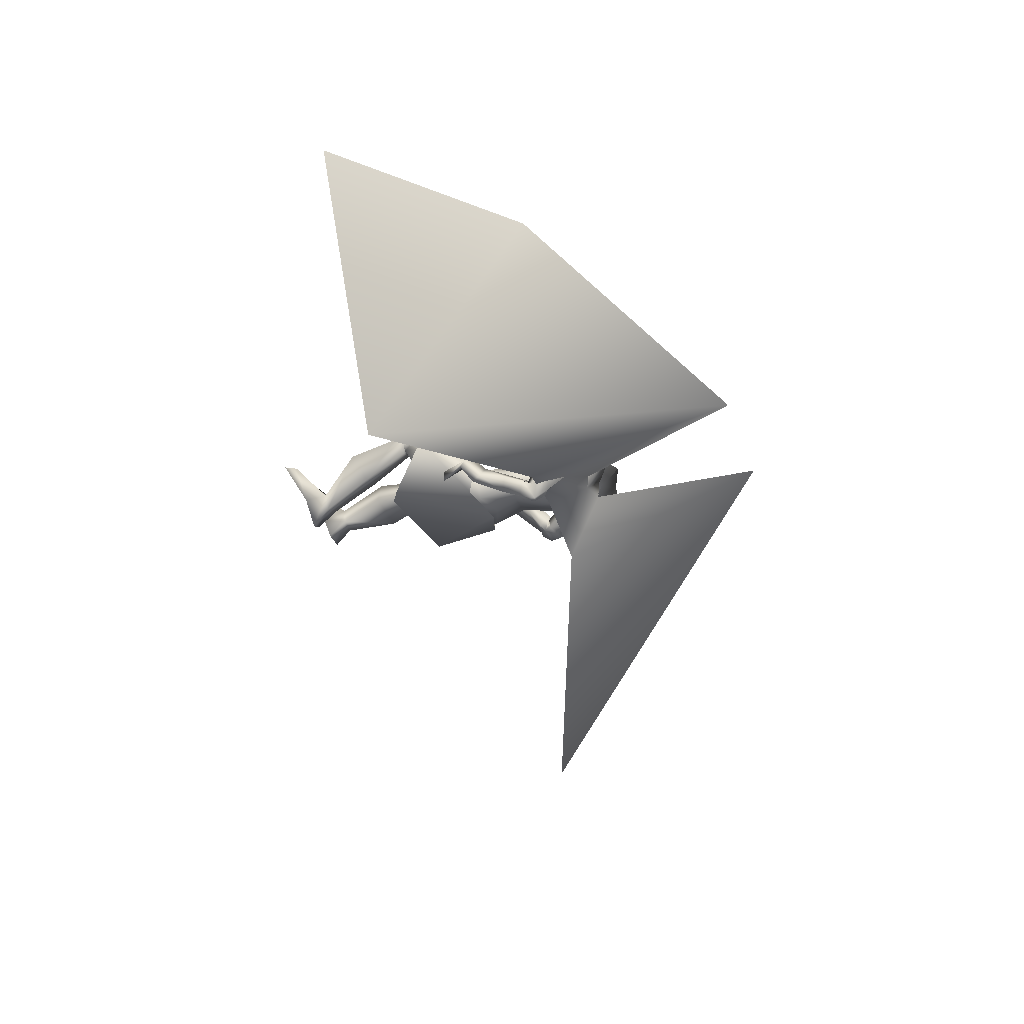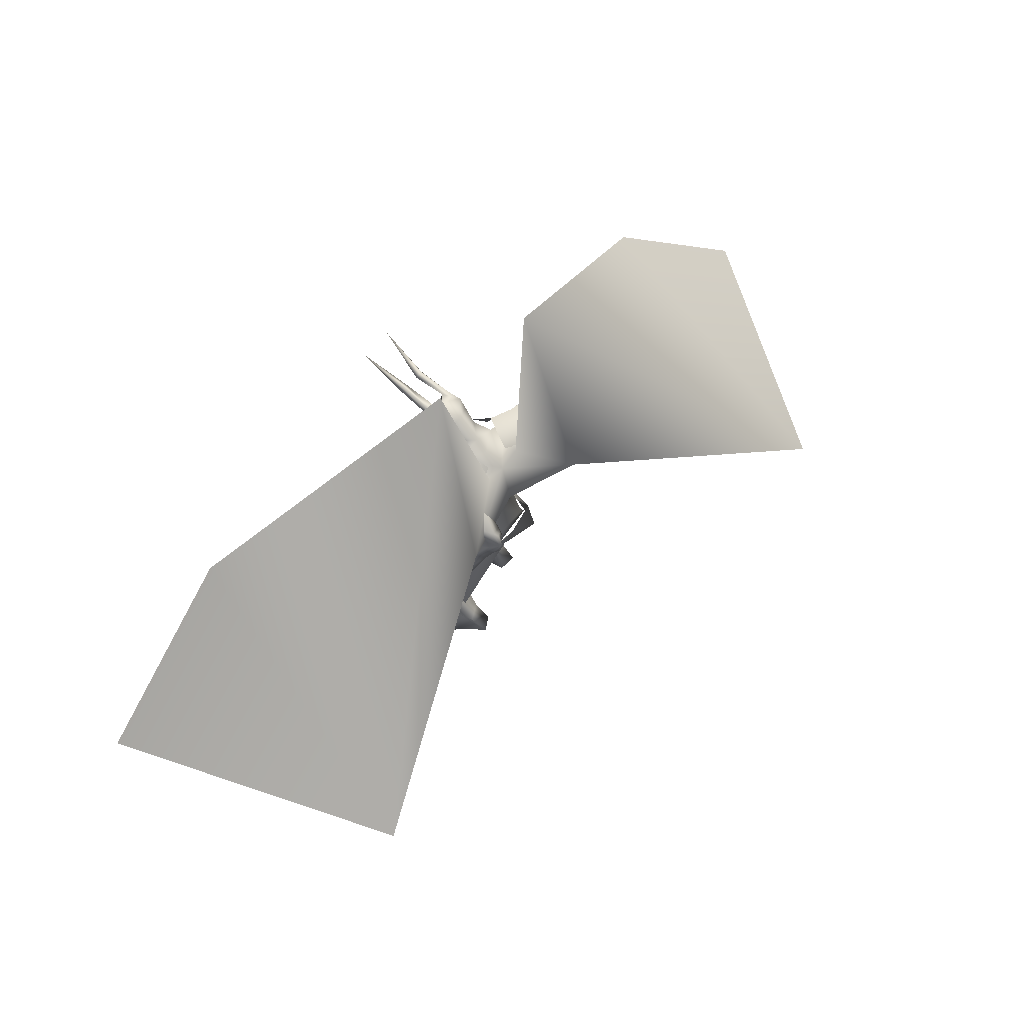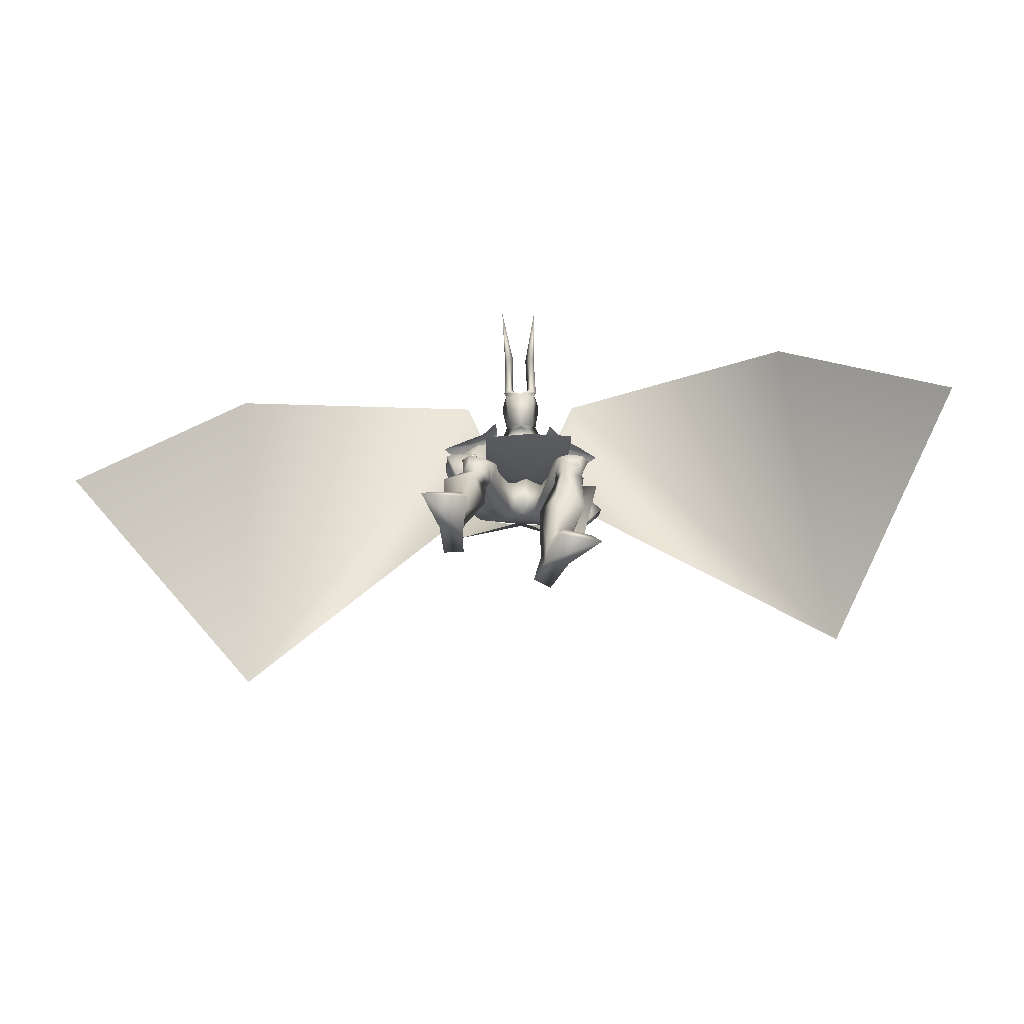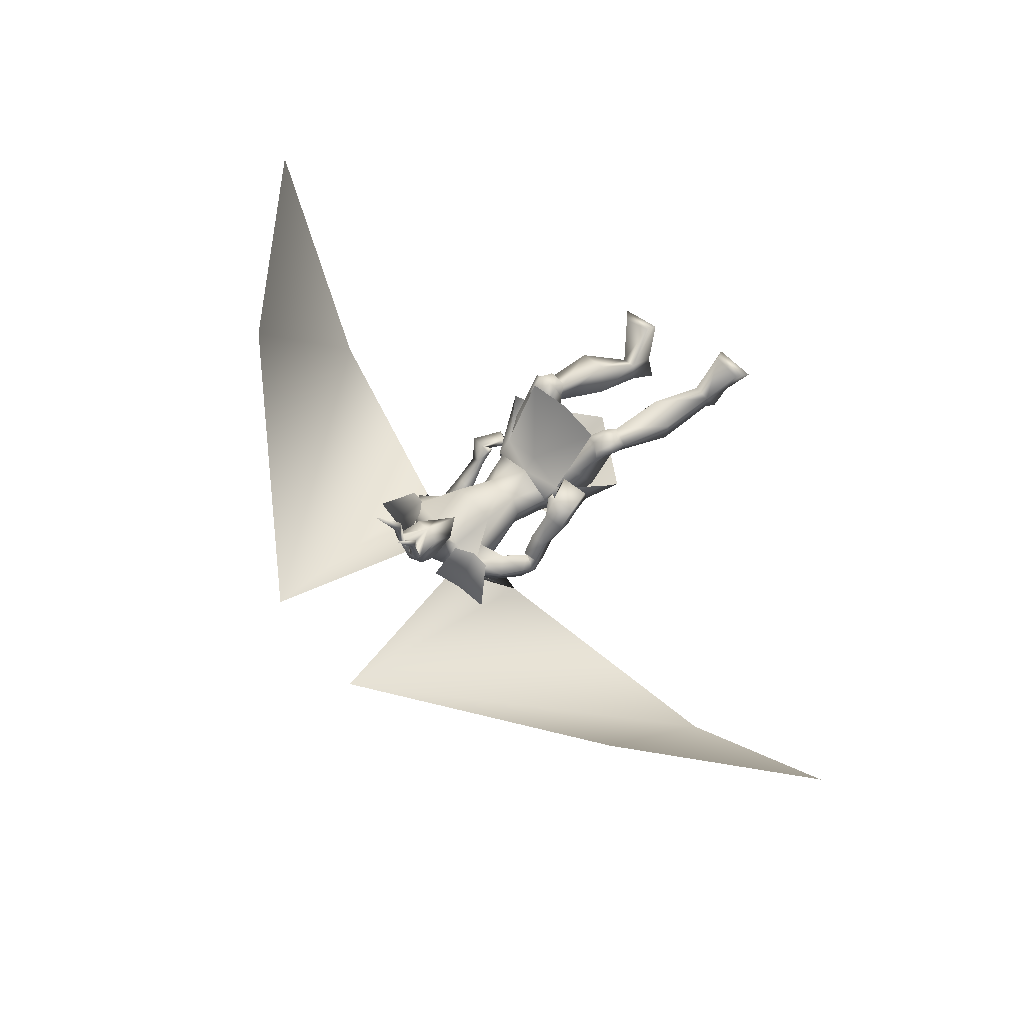
<metadata>
{"format":"obj","ext":"obj","renderer":"f3d","projection":"perspective","resolution":1024,"background":"white","views":[{"elev":-36.6,"azim":108.9,"up":"+Z"},{"elev":59.0,"azim":131.0,"up":"+Y"},{"elev":-69.1,"azim":1.5,"up":"+Y"},{"elev":67.4,"azim":-129.9,"up":"+Z"}]}
</metadata>
<code>
o Cube_Cube.001
v 0.009023 0.06743 -0.1482
v 0.1466 0.08785 -0.1795
v -0.1321 0.08774 -0.1523
v 0.151 0.06791 -0.3185
v -0.1605 0.06677 -0.2943
v -0.01007 0.1136 -0.343
v 0.02918 -0.1542 0.1221
v 0.1854 -0.1288 0.1017
v -0.1294 -0.156 0.1132
v 0.2761 -0.1051 -0.1054
v -0.2652 -0.09824 -0.06736
v 0.2164 -0.2238 -0.2891
v -0.243 -0.2161 -0.2597
v -0.008275 -0.3322 -0.1553
v 0.0151 0.01581 -0.1033
v 0.1592 0.02756 -0.155
v -0.1363 0.02539 -0.124
v 0.1143 0.5254 -0.07671
v -0.1012 0.5192 -0.05627
v 0.08892 0.6301 -0.1738
v -0.1005 0.6247 -0.1558
v 0.03911 0.5638 -0.2672
v -0.06542 0.5608 -0.2573
v 0.2212 0.4734 -0.1479
v -0.2164 0.4609 -0.1063
v 0.2986 0.584 -0.2367
v -0.3153 0.5664 -0.1784
v 0.1854 0.5179 -0.2874
v -0.2138 0.5046 -0.2472
v 0.08373 0.5656 -0.1567
v -0.08846 0.5677 -0.1657
v -0.002364 0.5658 -0.2197
v 0.06621 0.4924 -0.1328
v -0.06714 0.4905 -0.1265
v 0.000673 0.4577 -0.1153
v 0.1846 0.5149 -0.1872
v -0.1774 0.5209 -0.1474
v 0.1821 0.4794 -0.1757
v -0.175 0.4814 -0.1349
v -0.01446 0.516 -0.2899
v -0.01357 0.3536 -0.3294
v 0.1351 0.4686 -0.2993
v -0.1744 0.4729 -0.2863
v 0.09827 0.3386 -0.09612
v -0.07859 0.3338 -0.07934
v 0.01218 0.3376 -0.06262
v 0.1164 0.4171 -0.1647
v -0.1147 0.4086 -0.1599
v 0.06783 0.1872 -0.1676
v -0.05454 0.1842 -0.156
v 0.008451 0.2025 -0.1385
v 0.1011 0.2005 -0.2193
v -0.09757 0.1956 -0.2004
v -0.005634 0.2145 -0.2836
v 0.08444 0.2195 -0.2904
v -0.09552 0.2151 -0.2733
v 0.2207 0.375 -0.3623
v -0.295 0.333 -0.224
v 0.1773 0.3196 -0.3608
v -0.254 0.2758 -0.2248
v 0.1764 0.4072 -0.4089
v -0.2871 0.3383 -0.2953
v 0.1185 0.3538 -0.3863
v -0.2225 0.2883 -0.2891
v 0.2194 0.3164 -0.3742
v -0.2975 0.2714 -0.2116
v 0.1741 0.3243 -0.343
v -0.2429 0.2814 -0.2145
v 0.1875 0.2908 -0.4185
v -0.2945 0.2288 -0.2541
v 0.1274 0.3069 -0.3846
v -0.2266 0.2451 -0.2658
v 0.1739 0.3275 -0.3708
v -0.2575 0.2771 -0.2362
v 0.2165 0.3535 -0.3963
v -0.3088 0.2996 -0.2427
v 0.1799 0.3528 -0.4393
v -0.303 0.2785 -0.2956
v 0.1223 0.3343 -0.4044
v -0.2344 0.264 -0.2927
v 0.009299 0.04932 -0.1691
v 0.1373 0.09242 -0.2096
v -0.1254 0.09074 -0.1821
v -0.007474 0.1316 -0.3177
v 0.09634 0.0934 -0.3202
v -0.1116 0.09554 -0.3005
v 0.06912 -0.0178 -0.1301
v -0.04655 -0.02906 -0.1226
v 0.01354 0.01219 -0.1117
v 0.03406 -0.08432 -0.2268
v -0.04169 -0.09215 -0.2312
v -0.003725 -0.05862 -0.2189
v 0.1491 -0.01116 -0.2956
v -0.1644 -0.004482 -0.269
v -0.01036 -0.007683 -0.2884
v 0.2163 -0.1198 -0.003273
v -0.1865 -0.136 0.0138
v 0.122 -0.148 0.01629
v -0.09337 -0.1704 0.01358
v 0.118 -0.2127 -0.02825
v -0.1133 -0.2355 -0.04531
v 0.1853 -0.2086 -0.06329
v -0.1854 -0.2179 -0.06196
v 0.1193 -0.06786 -0.05403
v -0.08863 -0.08828 -0.04688
v 0.1967 -0.0461 -0.07507
v -0.1651 -0.05554 -0.04627
v 0.06284 -0.166 -0.1258
v -0.06523 -0.1836 -0.1408
v 0.1778 -0.125 -0.212
v -0.1913 -0.1195 -0.1929
v 0.2156 -0.2433 -0.01724
v -0.2141 -0.2584 0.0154
v 0.1486 -0.2527 0.01301
v -0.1446 -0.279 0.03065
v 0.1216 -0.2194 -0.04412
v -0.1324 -0.2786 -0.03969
v 0.1865 -0.2137 -0.07307
v -0.2004 -0.2615 -0.0527
v 0.1422 -0.2022 0.04782
v -0.117 -0.2307 0.03934
v 0.2438 -0.1903 0.02323
v -0.2168 -0.1956 0.04213
v 0.1234 -0.2152 -0.00601
v -0.1167 -0.2551 -0.02162
v 0.2035 -0.2103 -0.04057
v -0.2008 -0.236 -0.03626
v 0.2231 -0.1893 0.04382
v -0.1915 -0.1969 0.05792
v 0.172 -0.1969 0.0538
v -0.1422 -0.2166 0.05424
v 0.1773 -0.2422 0.03191
v -0.1621 -0.2537 0.04922
v 0.2091 -0.2419 0.02855
v -0.1921 -0.2438 0.05339
v 0.1662 -0.1393 0.03332
v -0.1331 -0.1672 0.03398
v 0.2048 -0.1275 0.02214
v -0.1708 -0.1489 0.0344
v 0.1566 -0.66 -0.1883
v -0.2836 -0.747 -0.006584
v 0.07608 -0.6643 -0.1736
v -0.2046 -0.7411 -0.02777
v 0.03441 -0.6515 -0.2464
v -0.2062 -0.712 -0.1112
v 0.09199 -0.6453 -0.2824
v -0.2741 -0.7076 -0.1151
v 0.1184 -0.4345 -0.02042
v -0.1684 -0.4601 0.07266
v 0.2216 -0.4291 -0.06338
v -0.2762 -0.4349 0.05606
v 0.06227 -0.3843 -0.09675
v -0.1325 -0.4612 -0.02838
v 0.1841 -0.3753 -0.1697
v -0.2669 -0.437 -0.06831
v 0.08305 -0.581 -0.1416
v -0.2084 -0.653 0.01107
v 0.1377 -0.5811 -0.1703
v -0.2701 -0.6549 0.006017
v 0.0598 -0.565 -0.2021
v -0.2078 -0.6453 -0.04723
v 0.1197 -0.576 -0.2316
v -0.2751 -0.6512 -0.04983
v 0.2371 -0.6756 -0.07617
v -0.3084 -0.7593 0.1298
v 0.1395 -0.6981 -0.04216
v -0.2028 -0.7603 0.1248
v 0.1263 -0.734 -0.04544
v -0.1845 -0.7938 0.1212
v 0.2731 -0.7104 -0.08681
v -0.3377 -0.8002 0.1389
v 0.2537 -0.004605 -0.2736
v -0.2466 -0.02867 -0.06799
v 0.189 0.02467 -0.2028
v -0.1508 -0.002535 -0.05427
v 0.2354 -0.01014 -0.3037
v -0.252 -0.03256 -0.103
v 0.1737 0.03539 -0.219
v -0.1492 0.009091 -0.076
v 0.2059 0.1553 -0.2635
v -0.2189 0.1506 -0.07176
v 0.2513 0.1465 -0.3258
v -0.2916 0.1349 -0.09221
v 0.241 0.1145 -0.3435
v -0.2904 0.1 -0.1128
v 0.1883 0.1451 -0.2764
v -0.2112 0.1416 -0.09446
v 0.1869 0.3805 -0.2631
v -0.212 0.3688 -0.1708
v 0.2439 0.4361 -0.2721
v -0.2684 0.4257 -0.1683
v 0.1542 0.4788 -0.3398
v -0.2357 0.4257 -0.284
v 0.1024 0.4183 -0.2935
v -0.1624 0.3787 -0.2541
v 0.1417 0.3403 -0.417
v -0.2579 0.2684 -0.2943
v 0.1673 0.3514 -0.4452
v -0.2959 0.2732 -0.3064
v 0.1469 0.3162 -0.4046
v -0.2543 0.2507 -0.2739
v 0.1732 0.3052 -0.4334
v -0.2916 0.2355 -0.2782
v 0.1409 0.3606 -0.4063
v -0.2527 0.2908 -0.2944
v 0.1633 0.392 -0.4257
v -0.2845 0.3162 -0.309
v 0.0837 0.06837 -0.2047
v -0.07193 0.06568 -0.1887
v 0.1611 0.01911 -0.1642
v -0.1411 0.01761 -0.1333
v 0.1814 0.2525 -0.3051
v -0.2246 0.2267 -0.1569
v 0.2267 0.2464 -0.3418
v -0.2823 0.2168 -0.1588
v 0.1935 0.2192 -0.3841
v -0.2771 0.1732 -0.1999
v 0.148 0.2383 -0.3356
v -0.2133 0.1989 -0.1935
v 0.2347 0.1115 -0.2206
v -0.1982 0.09114 -0.03122
v 0.3004 0.09869 -0.2764
v -0.282 0.07204 -0.03367
v 0.2899 0.07762 -0.2964
v -0.2845 0.05346 -0.06097
v 0.2192 0.1075 -0.2325
v -0.1925 0.0915 -0.05265
v 0.1956 0.08879 -0.2251
v -0.17 0.07934 -0.04988
v 0.2014 0.08965 -0.2213
v -0.1731 0.07817 -0.04263
v 0.1923 0.1101 -0.2273
v -0.1731 0.1038 -0.04888
v 0.1985 0.1109 -0.2229
v -0.1761 0.1024 -0.04088
v -0.002364 0.6093 -0.176
v 0.05545 0.5985 -0.1064
v -0.06018 0.5985 -0.1064
v -0.002364 0.6756 -0.09719
v 0.06896 0.6278 -0.05125
v -0.07369 0.6278 -0.05125
v 0.06678 0.6656 -0.02864
v -0.0715 0.6656 -0.02864
v -0.002364 0.6893 -0.002232
v 0.03262 0.5228 -0.08728
v -0.03735 0.5228 -0.08728
v -0.002364 0.5204 -0.07558
v 0.05222 0.5778 0.02676
v -0.05695 0.5778 0.02676
v -0.002364 0.574 0.04685
v 0.04421 0.5037 -0.05967
v -0.04894 0.5037 -0.05967
v -0.002364 0.4424 -0.04012
v 0.03845 0.6612 0.03547
v -0.04318 0.6612 0.03547
v 0.06149 0.665 0.02009
v -0.06622 0.665 0.02009
v 0.02566 0.6872 0.02503
v -0.03039 0.6872 0.02503
v 0.05353 0.6825 0.004809
v -0.05826 0.6825 0.004809
v 0.04446 0.6971 0.1466
v -0.04918 0.6971 0.1466
v 0.02185 0.6829 0.1511
v -0.02658 0.6829 0.1511
v 0.05573 0.6801 0.1571
v -0.06046 0.6801 0.1571
v 0.04394 0.6632 0.1596
v -0.04866 0.6632 0.1596
v 0.06225 0.7596 0.3311
v -0.06698 0.7596 0.3311
v 0.277 0.3739 -0.4121
v -0.2772 0.3634 -0.4206
v 0.06868 0.5425 -0.2992
v -0.0948 0.5383 -0.2846
v 1.222 0.09051 -0.846
v -1.104 0.04765 -0.9522
v 0.2172 1.164 -0.2107
v -0.2305 1.163 -0.2046
v 1.611 0.0243 0.2027
v -1.699 0.04864 -0.08895
v 1.034 0.596 0.1913
v -1.112 0.5969 0.02894
v 0.1627 0.4808 -0.1171
v 0.1887 0.5968 -0.2078
v 0.0983 0.5272 -0.2854
v -0.1537 0.4717 -0.08707
v -0.2028 0.5856 -0.1707
v -0.1248 0.5209 -0.2644
f 4 2 10
f 4 10 12
f 11 3 5
f 11 5 13
f 6 4 12
f 6 12 14
f 13 5 6
f 13 6 14
f 1 15 16
f 1 16 2
f 1 3 17
f 1 17 15
f 15 7 8
f 15 8 16
f 9 7 15
f 9 15 17
f 2 16 10
f 11 17 3
f 30 33 38
f 30 38 36
f 39 34 31
f 39 31 37
f 30 36 40
f 30 40 32
f 40 37 31
f 40 31 32
f 33 35 46
f 33 46 44
f 46 35 34
f 46 34 45
f 38 33 44
f 38 44 47
f 45 34 39
f 45 39 48
f 44 46 51
f 44 51 49
f 51 46 45
f 51 45 50
f 47 44 49
f 47 49 52
f 50 45 48
f 50 48 53
f 41 42 55
f 41 55 54
f 56 43 41
f 56 41 54
f 42 47 52
f 42 52 55
f 53 48 43
f 53 43 56
f 59 73 75
f 59 75 57
f 76 74 60
f 76 60 58
f 73 67 65
f 73 65 75
f 66 68 74
f 66 74 76
f 63 79 73
f 63 73 59
f 74 80 64
f 74 64 60
f 79 71 67
f 79 67 73
f 68 72 80
f 68 80 74
f 54 55 85
f 54 85 84
f 86 56 54
f 86 54 84
f 55 52 82
f 55 82 85
f 83 53 56
f 83 56 86
f 87 89 92
f 87 92 90
f 92 89 88
f 92 88 91
f 85 93 95
f 85 95 84
f 95 94 86
f 95 86 84
f 93 90 92
f 93 92 95
f 92 91 94
f 92 94 95
f 104 98 96
f 104 96 106
f 97 99 105
f 97 105 107
f 90 108 104
f 90 104 87
f 105 109 91
f 105 91 88
f 108 100 98
f 108 98 104
f 99 101 109
f 99 109 105
f 93 110 108
f 93 108 90
f 109 111 94
f 109 94 91
f 110 102 100
f 110 100 108
f 101 103 111
f 101 111 109
f 106 96 102
f 106 102 110
f 103 97 107
f 103 107 111
f 100 124 120
f 100 120 98
f 121 125 101
f 121 101 99
f 124 116 114
f 124 114 120
f 115 117 125
f 115 125 121
f 102 126 124
f 102 124 100
f 125 127 103
f 125 103 101
f 126 118 116
f 126 116 124
f 117 119 127
f 117 127 125
f 96 122 126
f 96 126 102
f 127 123 97
f 127 97 103
f 122 112 118
f 122 118 126
f 119 113 123
f 119 123 127
f 122 96 138
f 122 138 128
f 139 97 123
f 139 123 129
f 112 122 128
f 112 128 134
f 129 123 113
f 129 113 135
f 98 120 130
f 98 130 136
f 131 121 99
f 131 99 137
f 120 114 132
f 120 132 130
f 133 115 121
f 133 121 131
f 114 112 134
f 114 134 132
f 135 113 115
f 135 115 133
f 96 98 136
f 96 136 138
f 137 99 97
f 137 97 139
f 136 130 128
f 136 128 138
f 129 131 137
f 129 137 139
f 130 132 134
f 130 134 128
f 135 133 131
f 135 131 129
f 114 148 150
f 114 150 112
f 151 149 115
f 151 115 113
f 116 152 148
f 116 148 114
f 149 153 117
f 149 117 115
f 118 154 152
f 118 152 116
f 153 155 119
f 153 119 117
f 112 150 154
f 112 154 118
f 155 151 113
f 155 113 119
f 140 142 144
f 140 144 146
f 145 143 141
f 145 141 147
f 148 156 158
f 148 158 150
f 159 157 149
f 159 149 151
f 152 160 156
f 152 156 148
f 157 161 153
f 157 153 149
f 160 144 142
f 160 142 156
f 143 145 161
f 143 161 157
f 154 162 160
f 154 160 152
f 161 163 155
f 161 155 153
f 162 146 144
f 162 144 160
f 145 147 163
f 145 163 161
f 150 158 162
f 150 162 154
f 163 159 151
f 163 151 155
f 158 140 146
f 158 146 162
f 147 141 159
f 147 159 163
f 158 156 166
f 158 166 164
f 167 157 159
f 167 159 165
f 140 158 164
f 140 164 170
f 165 159 141
f 165 141 171
f 156 142 168
f 156 168 166
f 169 143 157
f 169 157 167
f 142 140 170
f 142 170 168
f 171 141 143
f 171 143 169
f 166 168 170
f 166 170 164
f 171 169 167
f 171 167 165
f 172 174 178
f 172 178 176
f 179 175 173
f 179 173 177
f 38 188 190
f 38 190 36
f 191 189 39
f 191 39 37
f 188 59 57
f 188 57 190
f 58 60 189
f 58 189 191
f 36 190 192
f 36 192 42
f 193 191 37
f 193 37 43
f 190 57 61
f 190 61 192
f 62 58 191
f 62 191 193
f 47 194 188
f 47 188 38
f 189 195 48
f 189 48 39
f 194 63 59
f 194 59 188
f 60 64 195
f 60 195 189
f 42 192 194
f 42 194 47
f 195 193 43
f 195 43 48
f 192 61 63
f 192 63 194
f 64 62 193
f 64 193 195
f 57 75 77
f 57 77 61
f 78 76 58
f 78 58 62
f 65 69 77
f 65 77 75
f 78 70 66
f 78 66 76
f 79 63 204
f 79 204 196
f 205 64 80
f 205 80 197
f 71 79 196
f 71 196 200
f 197 80 72
f 197 72 201
f 77 69 202
f 77 202 198
f 203 70 78
f 203 78 199
f 61 77 198
f 61 198 206
f 199 78 62
f 199 62 207
f 69 71 200
f 69 200 202
f 201 72 70
f 201 70 203
f 63 61 206
f 63 206 204
f 207 62 64
f 207 64 205
f 206 198 196
f 206 196 204
f 197 199 207
f 197 207 205
f 198 202 200
f 198 200 196
f 201 203 199
f 201 199 197
f 49 51 81
f 49 81 208
f 81 51 50
f 81 50 209
f 49 208 82
f 49 82 52
f 83 209 50
f 83 50 53
f 81 89 87
f 81 87 208
f 88 89 81
f 88 81 209
f 87 104 106
f 87 106 210
f 107 105 88
f 107 88 211
f 82 208 87
f 82 87 210
f 88 209 83
f 88 83 211
f 82 210 93
f 82 93 85
f 94 211 83
f 94 83 86
f 93 210 106
f 93 106 110
f 107 211 94
f 107 94 111
f 67 212 214
f 67 214 65
f 215 213 68
f 215 68 66
f 65 214 216
f 65 216 69
f 217 215 66
f 217 66 70
f 71 218 212
f 71 212 67
f 213 219 72
f 213 72 68
f 69 216 218
f 69 218 71
f 219 217 70
f 219 70 72
f 180 220 222
f 180 222 182
f 223 221 181
f 223 181 183
f 220 174 172
f 220 172 222
f 173 175 221
f 173 221 223
f 182 222 224
f 182 224 184
f 225 223 183
f 225 183 185
f 222 172 176
f 222 176 224
f 177 173 223
f 177 223 225
f 226 178 174
f 226 174 220
f 175 179 227
f 175 227 221
f 184 224 226
f 184 226 186
f 227 225 185
f 227 185 187
f 224 176 178
f 224 178 226
f 179 177 225
f 179 225 227
f 226 220 230
f 226 230 228
f 231 221 227
f 231 227 229
f 186 226 228
f 186 228 232
f 229 227 187
f 229 187 233
f 220 180 234
f 220 234 230
f 235 181 221
f 235 221 231
f 180 186 232
f 180 232 234
f 233 187 181
f 233 181 235
f 232 228 230
f 232 230 234
f 231 229 233
f 231 233 235
f 180 182 214
f 180 214 212
f 215 183 181
f 215 181 213
f 182 184 216
f 182 216 214
f 217 185 183
f 217 183 215
f 184 186 218
f 184 218 216
f 219 187 185
f 219 185 217
f 180 212 218
f 180 218 186
f 219 213 181
f 219 181 187
f 251 245 237
f 251 237 240
f 238 246 252
f 238 252 241
f 236 239 240
f 236 240 237
f 241 239 236
f 241 236 238
f 251 240 242
f 251 242 248
f 243 241 252
f 243 252 249
f 242 240 239
f 242 239 244
f 239 241 243
f 239 243 244
f 253 247 245
f 253 245 251
f 246 247 253
f 246 253 252
f 251 248 250
f 251 250 253
f 250 249 252
f 250 252 253
f 30 32 236
f 30 236 237
f 236 32 31
f 236 31 238
f 30 237 245
f 30 245 33
f 246 238 31
f 246 31 34
f 33 245 247
f 33 247 35
f 247 246 34
f 247 34 35
f 250 248 256
f 250 256 254
f 257 249 250
f 257 250 255
f 244 250 254
f 244 254 258
f 255 250 244
f 255 244 259
f 242 244 258
f 242 258 260
f 259 244 243
f 259 243 261
f 248 242 260
f 248 260 256
f 261 243 249
f 261 249 257
f 256 260 262
f 256 262 266
f 263 261 257
f 263 257 267
f 260 258 264
f 260 264 262
f 265 259 261
f 265 261 263
f 258 254 268
f 258 268 264
f 269 255 259
f 269 259 265
f 254 256 266
f 254 266 268
f 267 257 255
f 267 255 269
f 266 270 268
f 269 271 267
f 264 268 270
f 271 269 265
f 262 264 270
f 271 265 263
f 262 270 266
f 267 271 263
f 36 42 272
f 36 272 274
f 273 43 37
f 273 37 275
f 36 274 40
f 40 275 37
f 41 272 42
f 43 273 41
f 40 274 272
f 40 272 41
f 273 275 40
f 273 40 41
f 272 274 278
f 272 278 276
f 279 275 273
f 279 273 277
f 276 278 282
f 276 282 280
f 283 279 277
f 283 277 281
f 18 284 285
f 18 285 20
f 284 24 26
f 284 26 285
f 20 285 286
f 20 286 22
f 285 26 28
f 285 28 286
f 25 287 288
f 25 288 27
f 287 19 21
f 287 21 288
f 27 288 289
f 27 289 29
f 288 21 23
f 288 23 289

</code>
